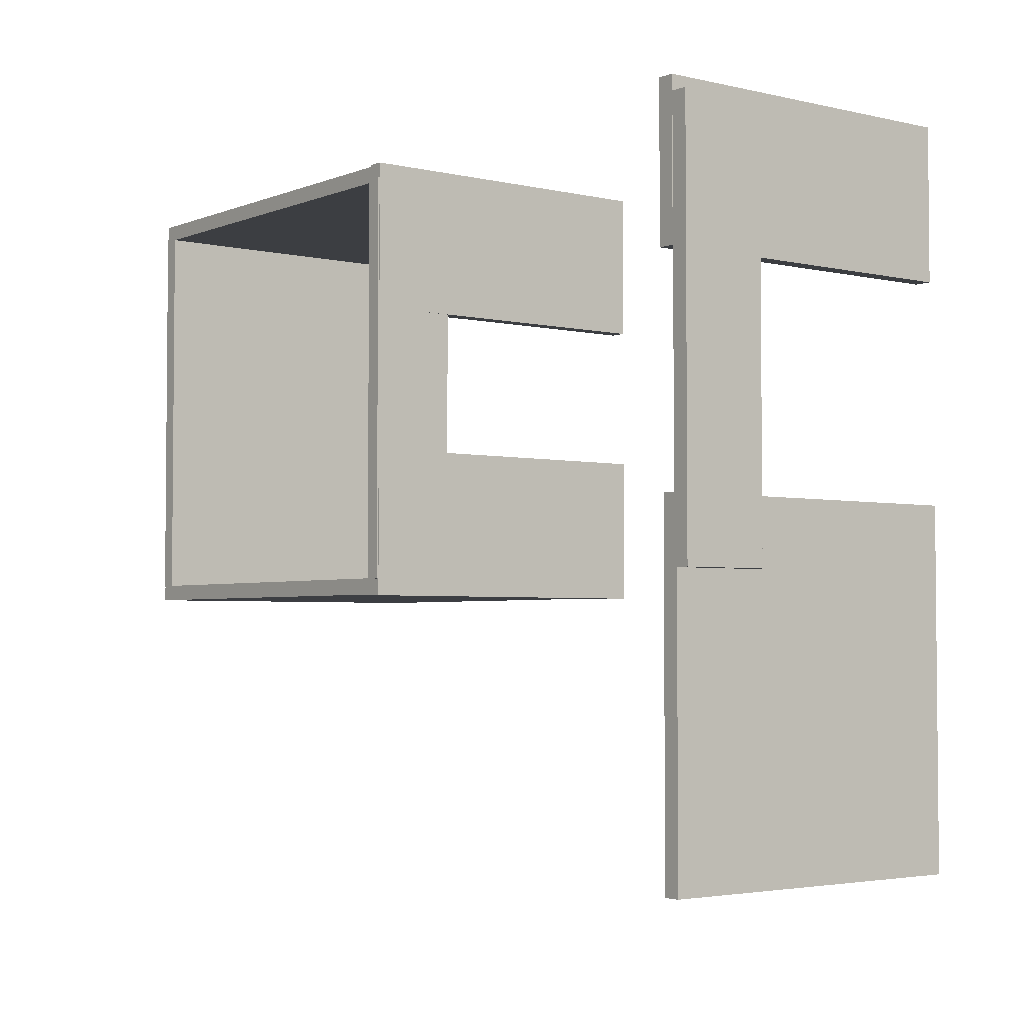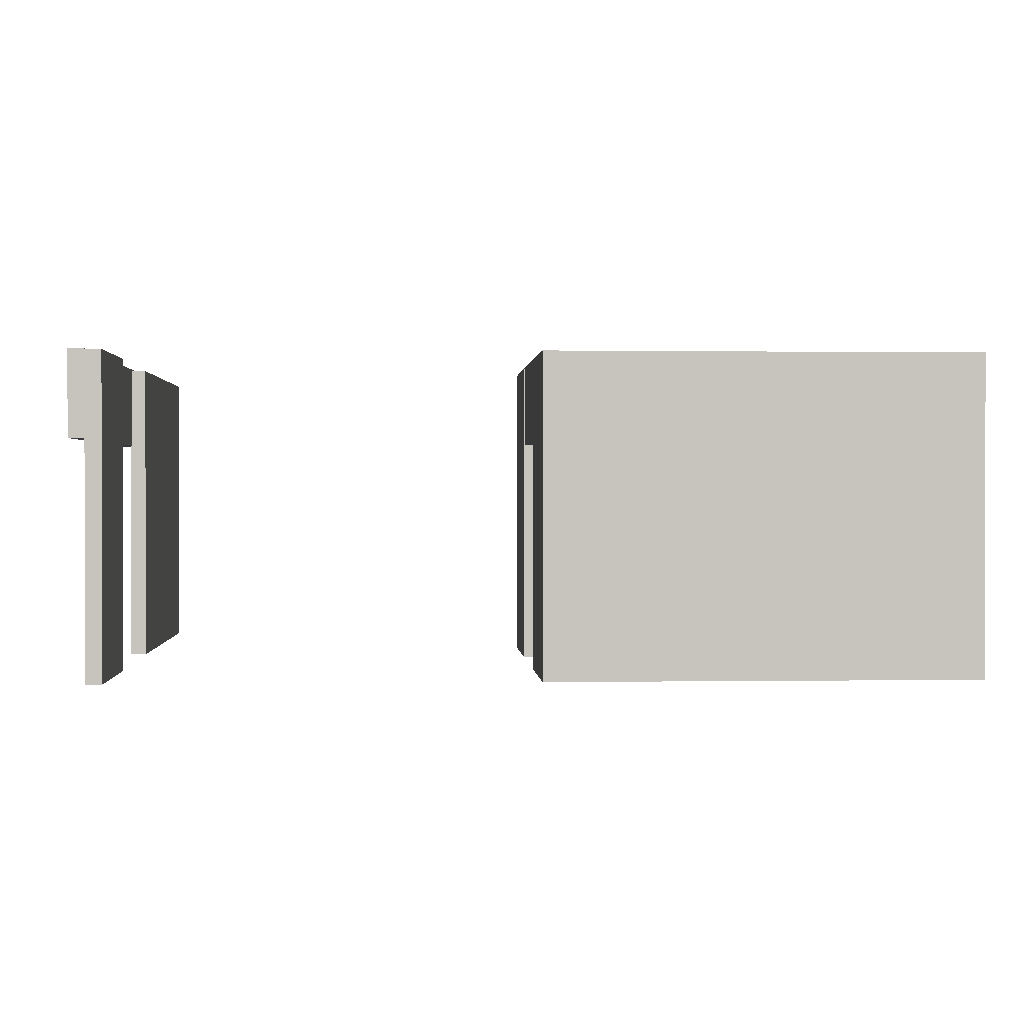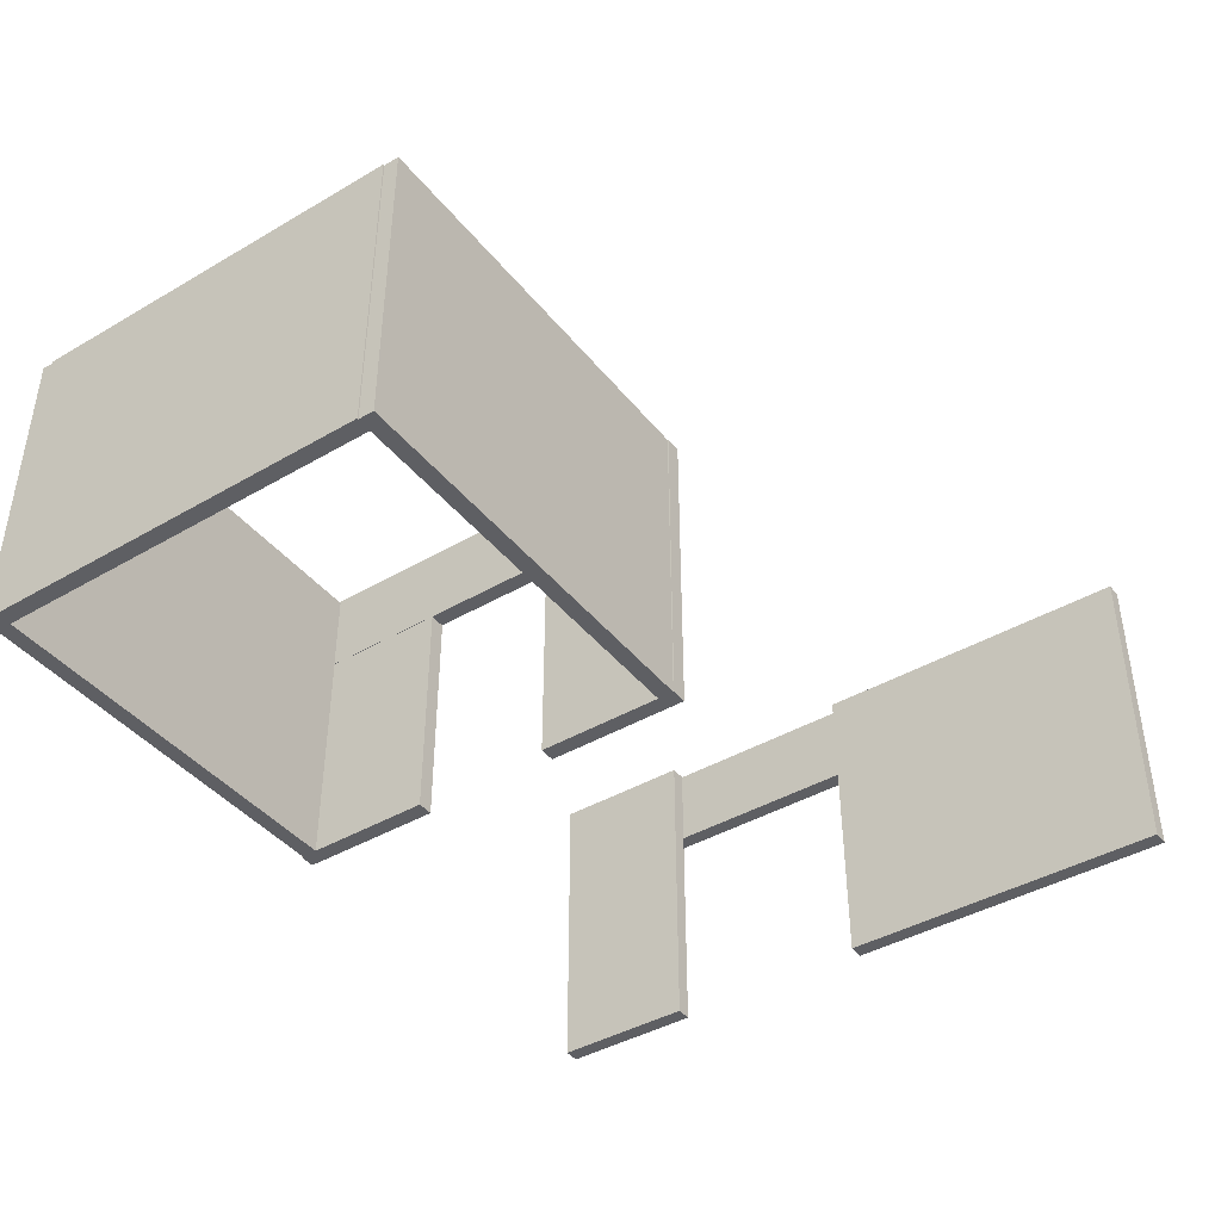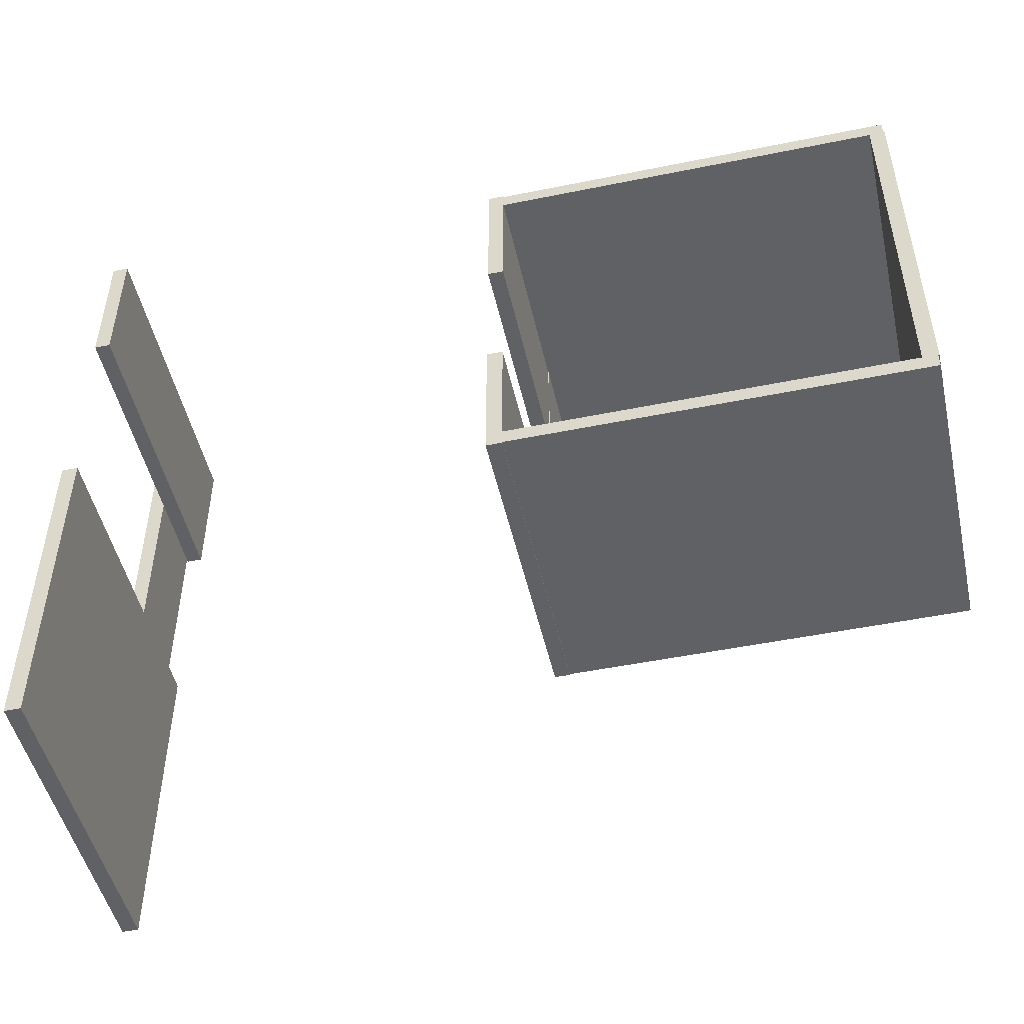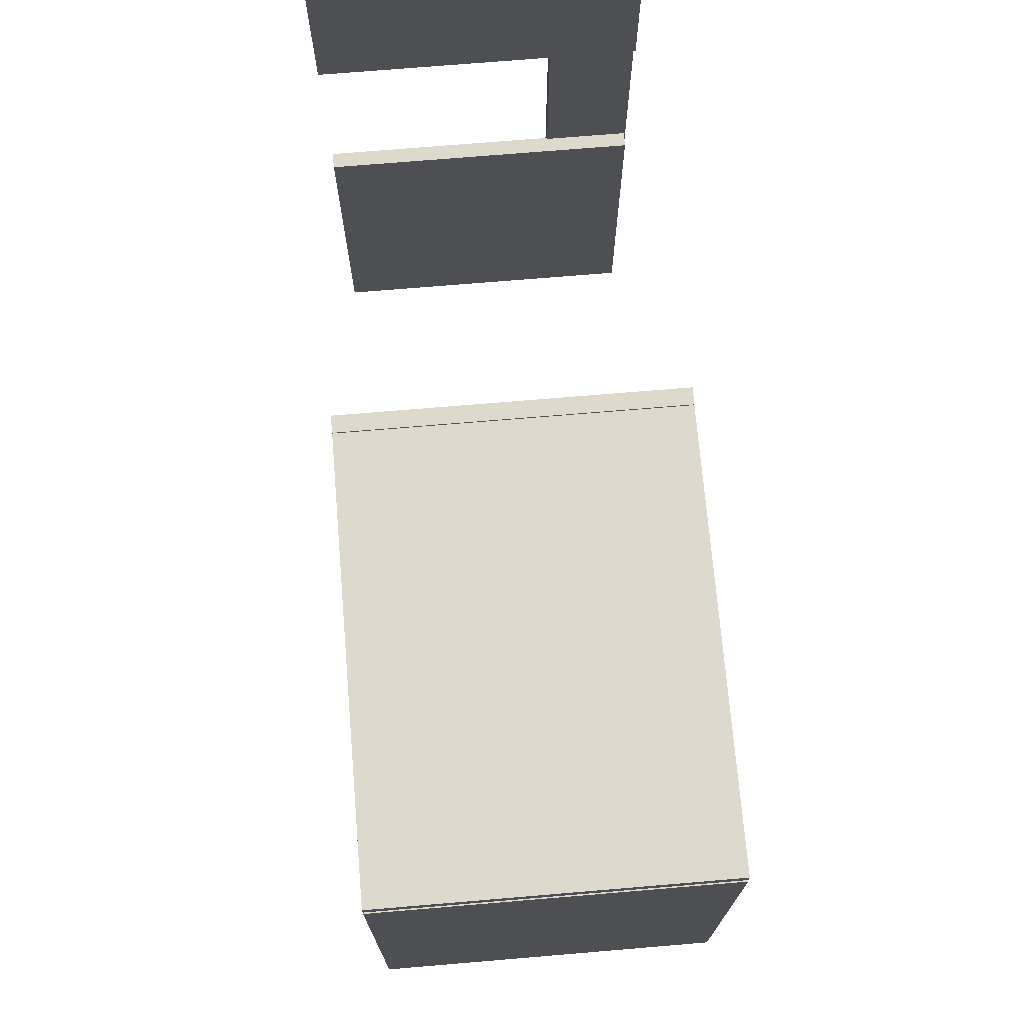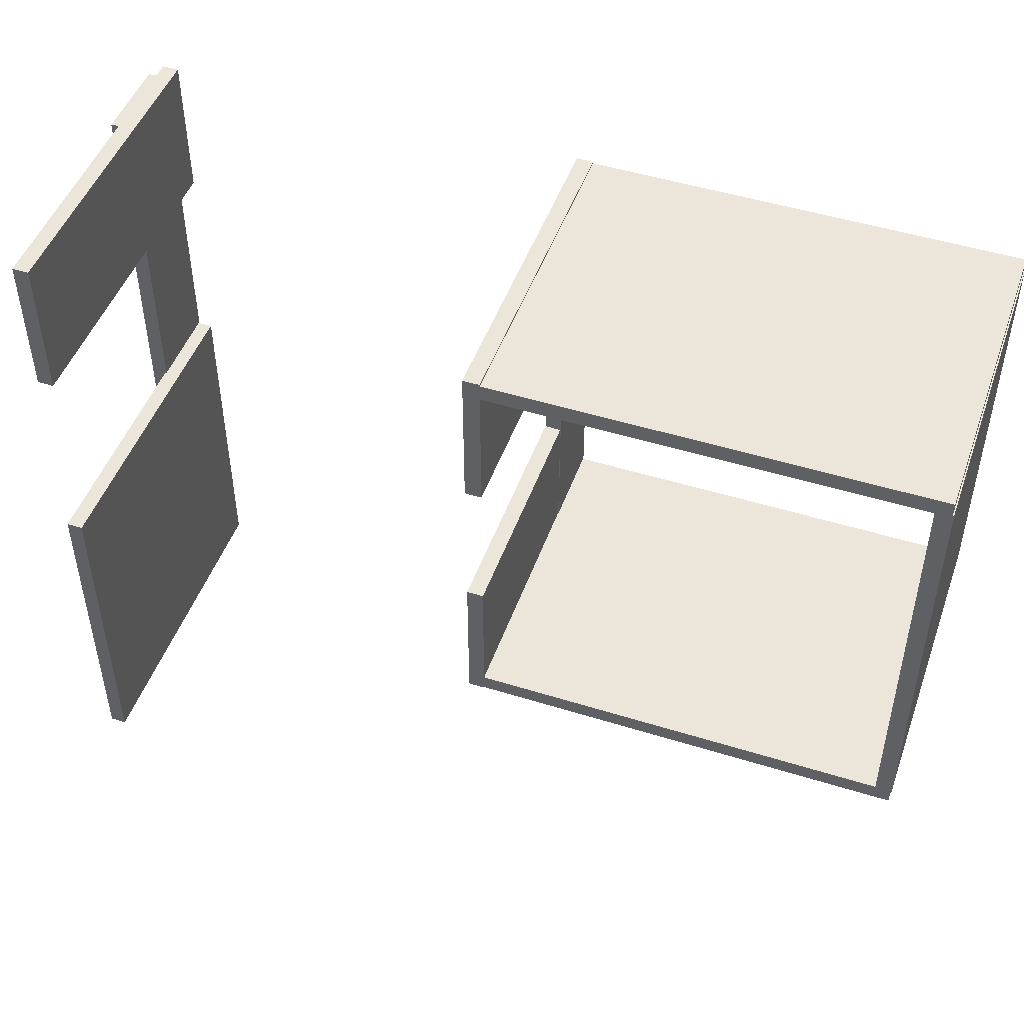
<metadata>
{"format":"obj","ext":"obj","renderer":"f3d","projection":"perspective","resolution":1024,"background":"white","views":[{"elev":-3.3,"azim":-127.7,"up":"+Z"},{"elev":0.6,"azim":-3.2,"up":"+Y"},{"elev":-41.8,"azim":125.1,"up":"+Y"},{"elev":-49.3,"azim":12.7,"up":"+Z"},{"elev":71.9,"azim":85.2,"up":"+Z"},{"elev":48.3,"azim":19.3,"up":"+Z"}]}
</metadata>
<code>
o Cube
v 5.356 7.92 4.9
v 5.356 0 4.9
v 5.356 7.92 5.3
v 5.356 0 5.3
v -5.356 7.92 4.9
v -5.356 0 4.9
v -5.356 7.92 5.3
v -5.356 0 5.3
f 1 5 7 3
f 4 3 7 8
f 8 7 5 6
f 6 2 4 8
f 2 1 3 4
f 6 5 1 2
o Cube.001
v 5.356 7.92 -5.357
v 5.356 0 -5.357
v 5.356 7.92 -4.957
v 5.356 0 -4.957
v -5.356 7.92 -5.357
v -5.356 0 -5.357
v -5.356 7.92 -4.957
v -5.356 0 -4.957
f 9 13 15 11
f 12 11 15 16
f 16 15 13 14
f 14 10 12 16
f 10 9 11 12
f 14 13 9 10
o Cube.002
v 4.986 7.92 -4.97
v 4.986 0 -4.97
v 5.386 7.92 -4.97
v 5.386 0 -4.97
v 4.986 7.92 4.97
v 4.986 0 4.97
v 5.386 7.92 4.97
v 5.386 0 4.97
f 17 21 23 19
f 20 19 23 24
f 24 23 21 22
f 22 18 20 24
f 18 17 19 20
f 22 21 17 18
o Cube.003
v -5.375 7.92 -5.38
v -5.375 0 -5.38
v -4.975 7.92 -5.38
v -4.975 0 -5.38
v -5.375 7.92 -1.775
v -5.375 0 -1.775
v -4.975 7.92 -1.775
v -4.975 0 -1.775
f 25 29 31 27
f 28 27 31 32
f 32 31 29 30
f 30 26 28 32
f 26 25 27 28
f 30 29 25 26
o Cube.004
v -5.375 7.92 1.738
v -5.375 0 1.738
v -4.975 7.92 1.738
v -4.975 0 1.738
v -5.375 7.92 5.344
v -5.375 0 5.344
v -4.975 7.92 5.344
v -4.975 0 5.344
f 33 37 39 35
f 36 35 39 40
f 40 39 37 38
f 38 34 36 40
f 34 33 35 36
f 38 37 33 34
o Cube.006
v -5.363 7.959 -4.97
v -5.363 5.83 -4.97
v -4.963 7.959 -4.97
v -4.963 5.83 -4.97
v -5.363 7.959 4.97
v -5.363 5.83 4.97
v -4.963 7.959 4.97
v -4.963 5.83 4.97
f 41 45 47 43
f 44 43 47 48
f 48 47 45 46
f 46 42 44 48
f 42 41 43 44
f 46 45 41 42
o Cube.010
v -16.2 7.92 1.738
v -16.2 0 1.738
v -15.8 7.92 1.738
v -15.8 0 1.738
v -16.2 7.92 5.344
v -16.2 0 5.344
v -15.8 7.92 5.344
v -15.8 0 5.344
f 49 53 55 51
f 52 51 55 56
f 56 55 53 54
f 54 50 52 56
f 50 49 51 52
f 54 53 49 50
o Cube.011
v -16.28 7.92 -11.77
v -16.28 0 -11.77
v -15.88 7.92 -11.77
v -15.88 0 -11.77
v -16.28 7.92 -3.411
v -16.28 0 -3.411
v -15.88 7.92 -3.411
v -15.88 0 -3.411
f 57 61 63 59
f 60 59 63 64
f 64 63 61 62
f 62 58 60 64
f 58 57 59 60
f 62 61 57 58
o Cube.012
v -16.65 7.959 -4.97
v -16.65 5.83 -4.97
v -16.25 7.959 -4.97
v -16.25 5.83 -4.97
v -16.65 7.959 4.97
v -16.65 5.83 4.97
v -16.25 7.959 4.97
v -16.25 5.83 4.97
f 65 69 71 67
f 68 67 71 72
f 72 71 69 70
f 70 66 68 72
f 66 65 67 68
f 70 69 65 66

</code>
